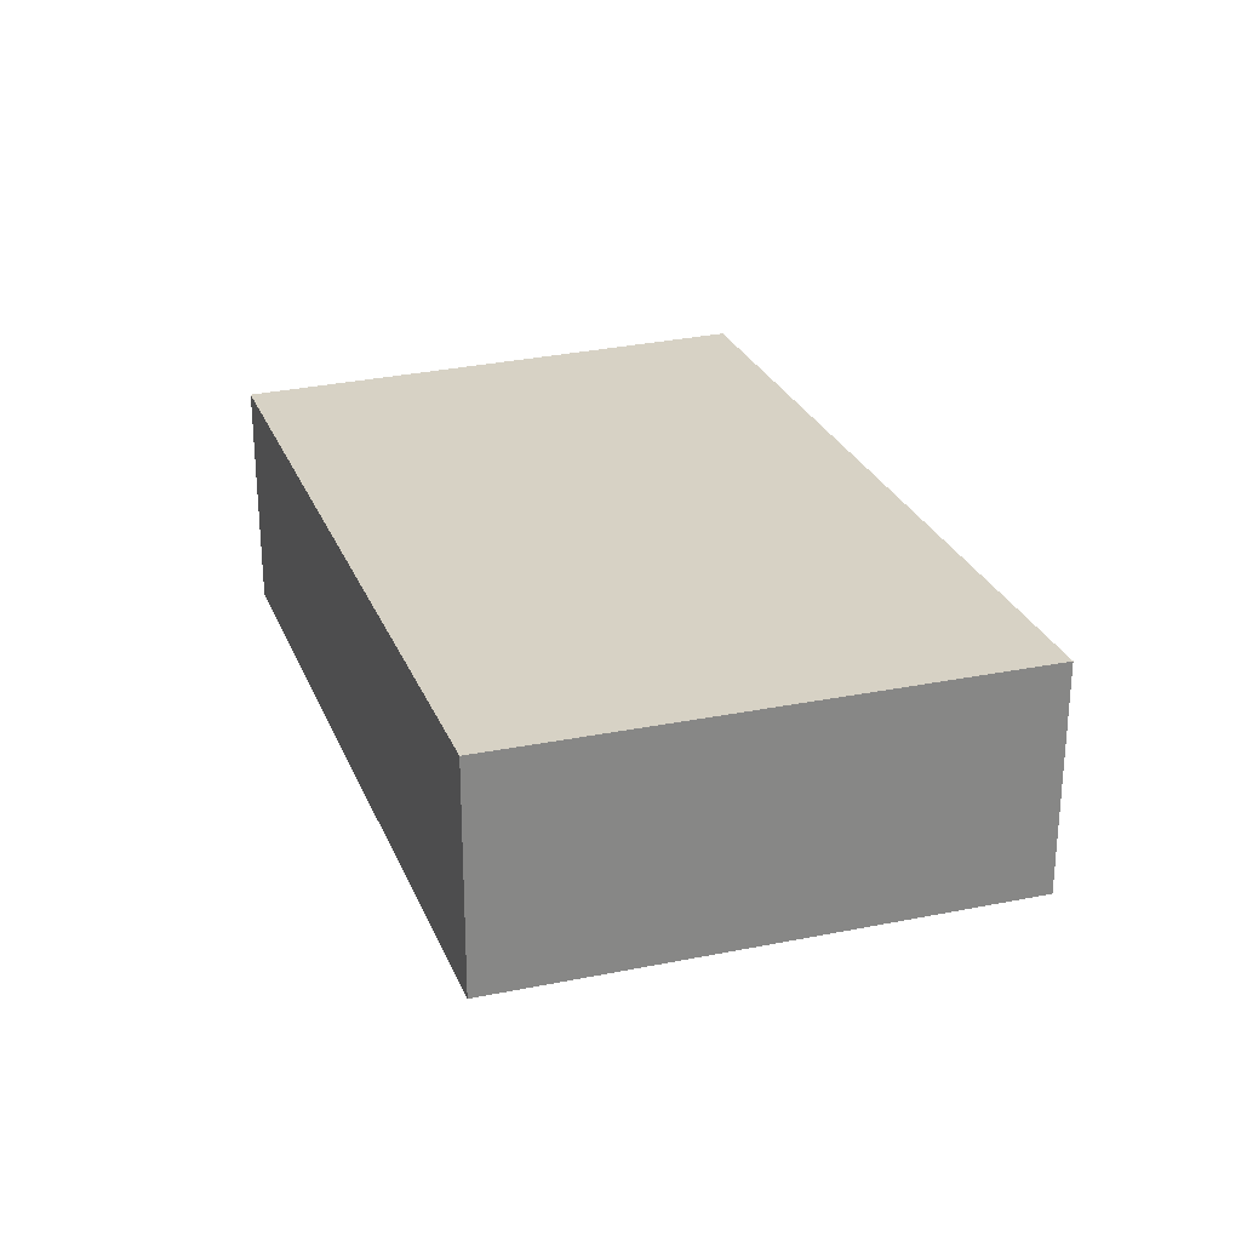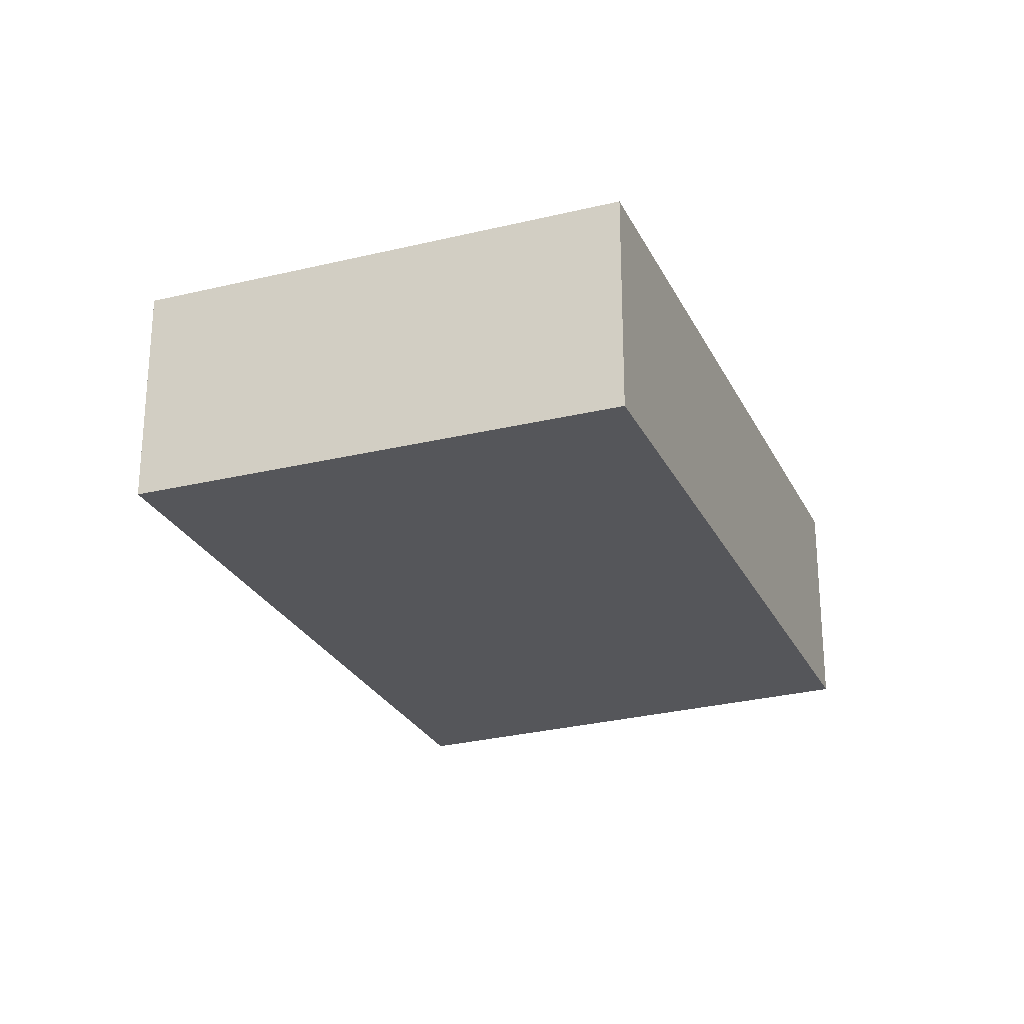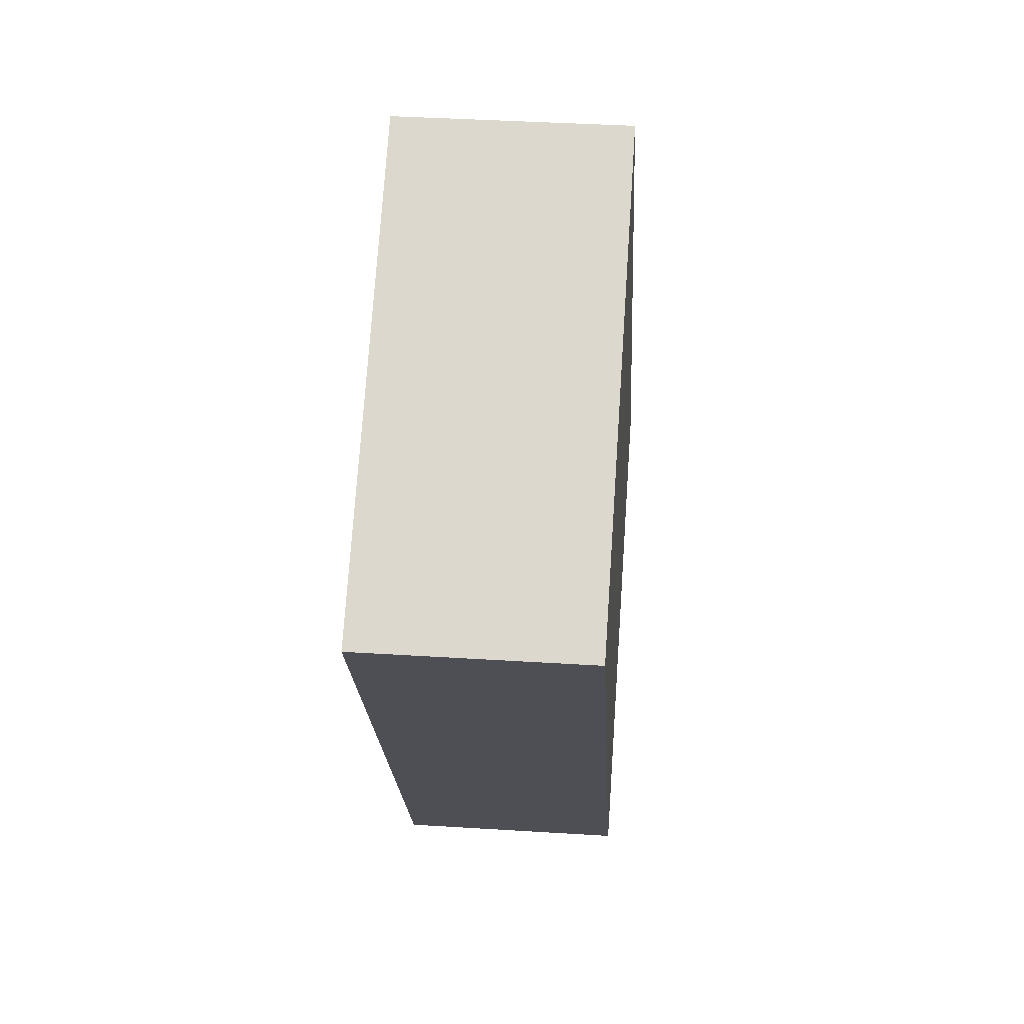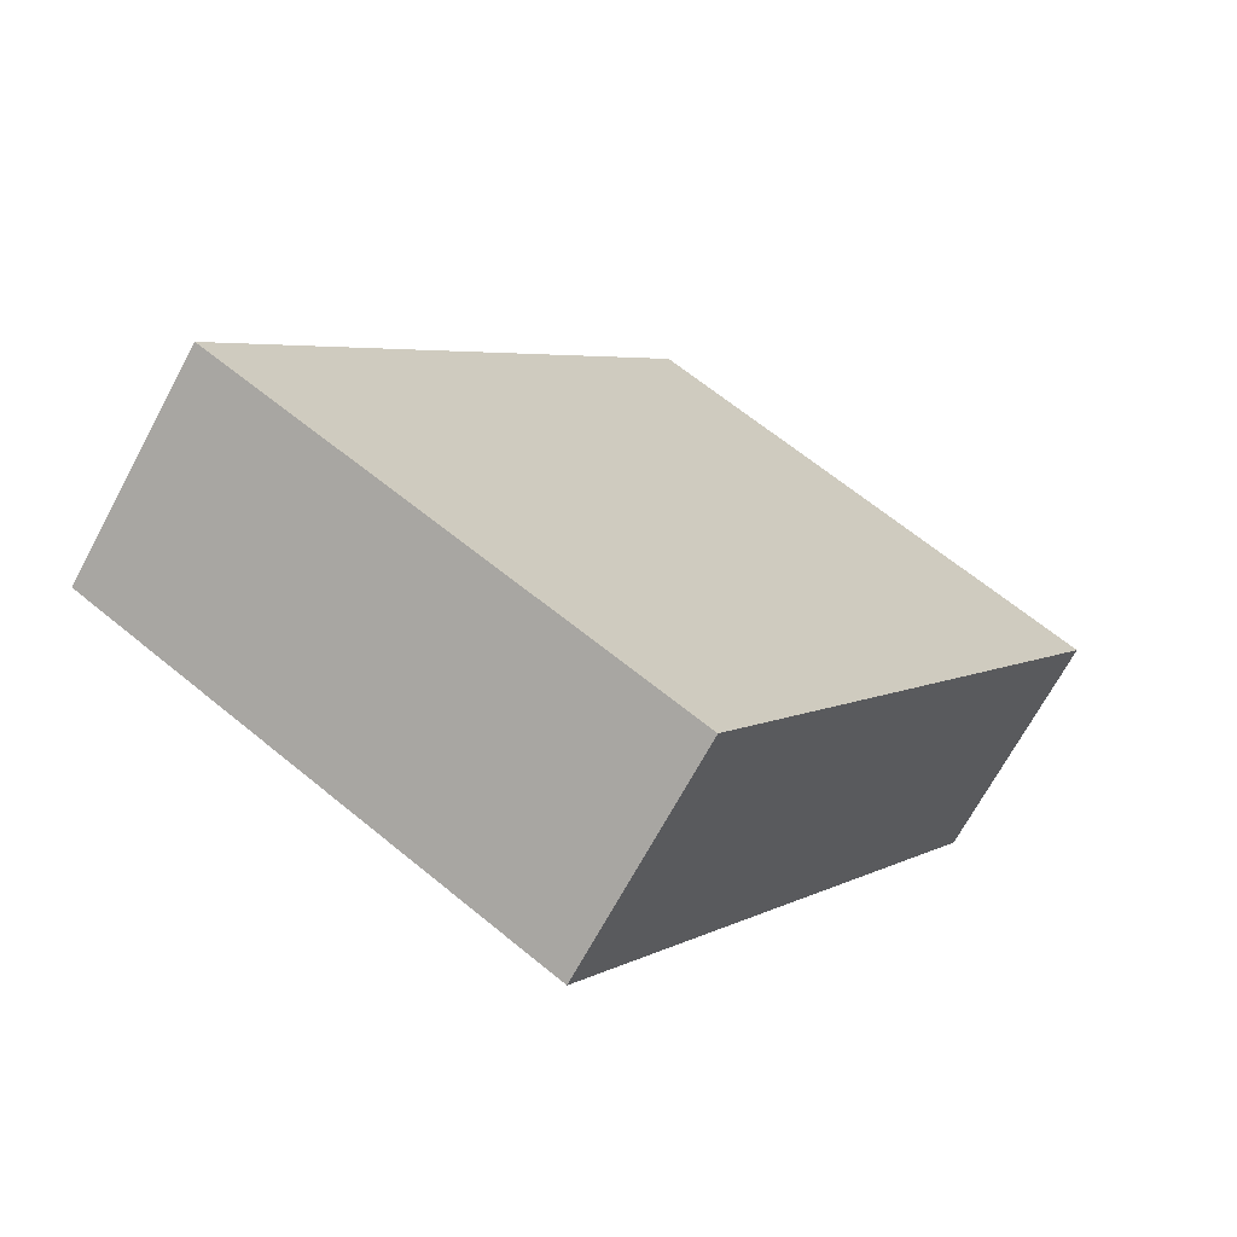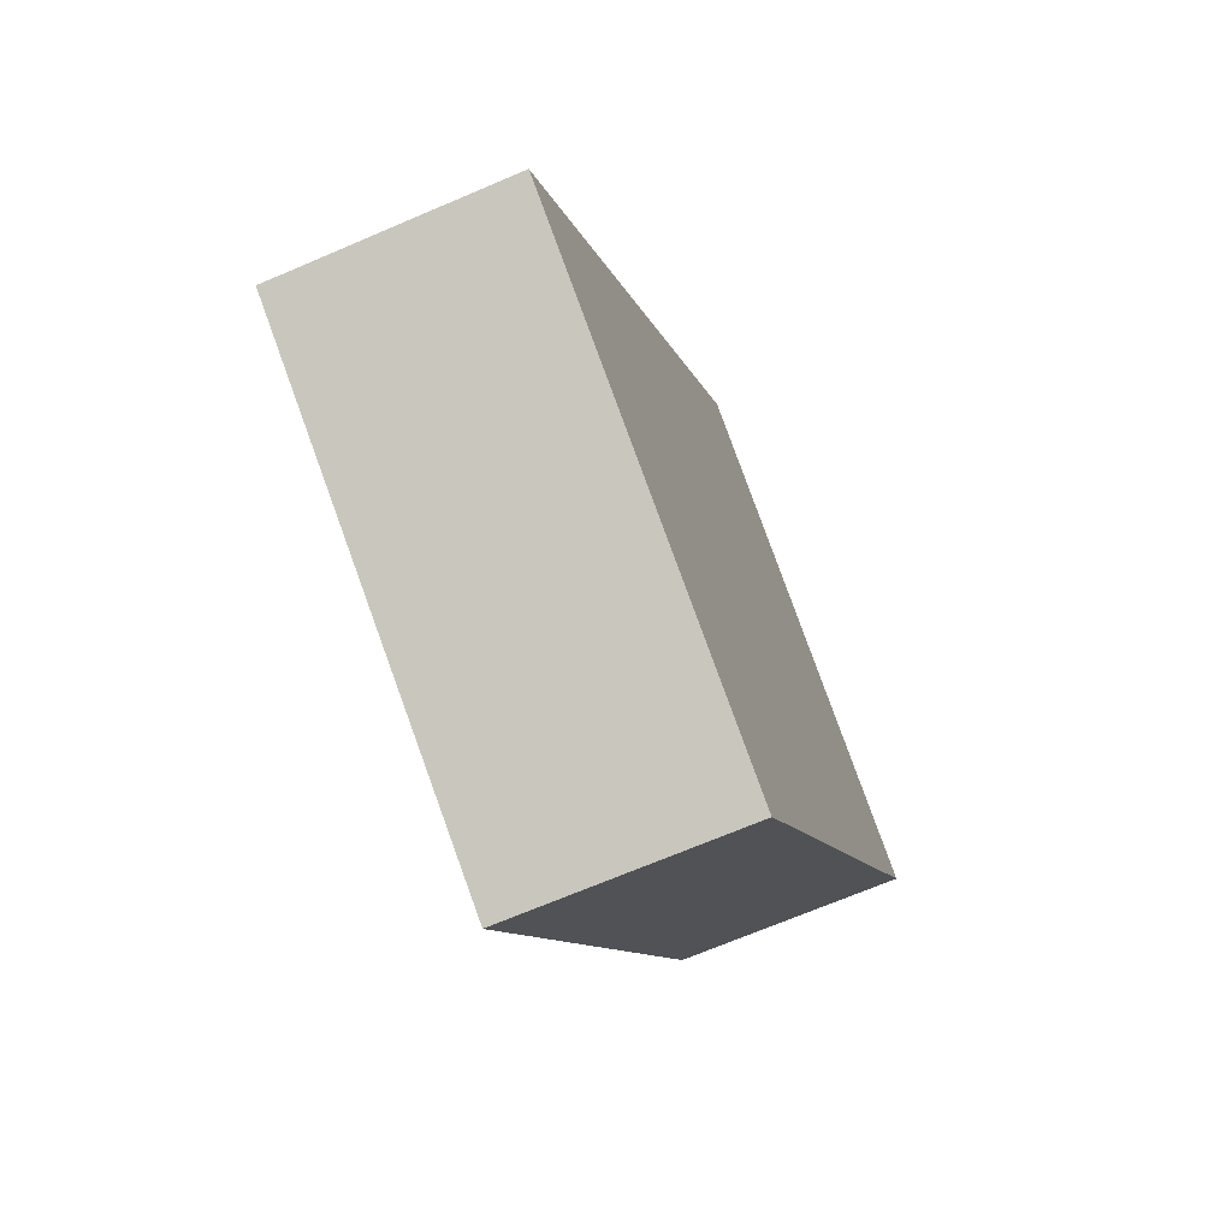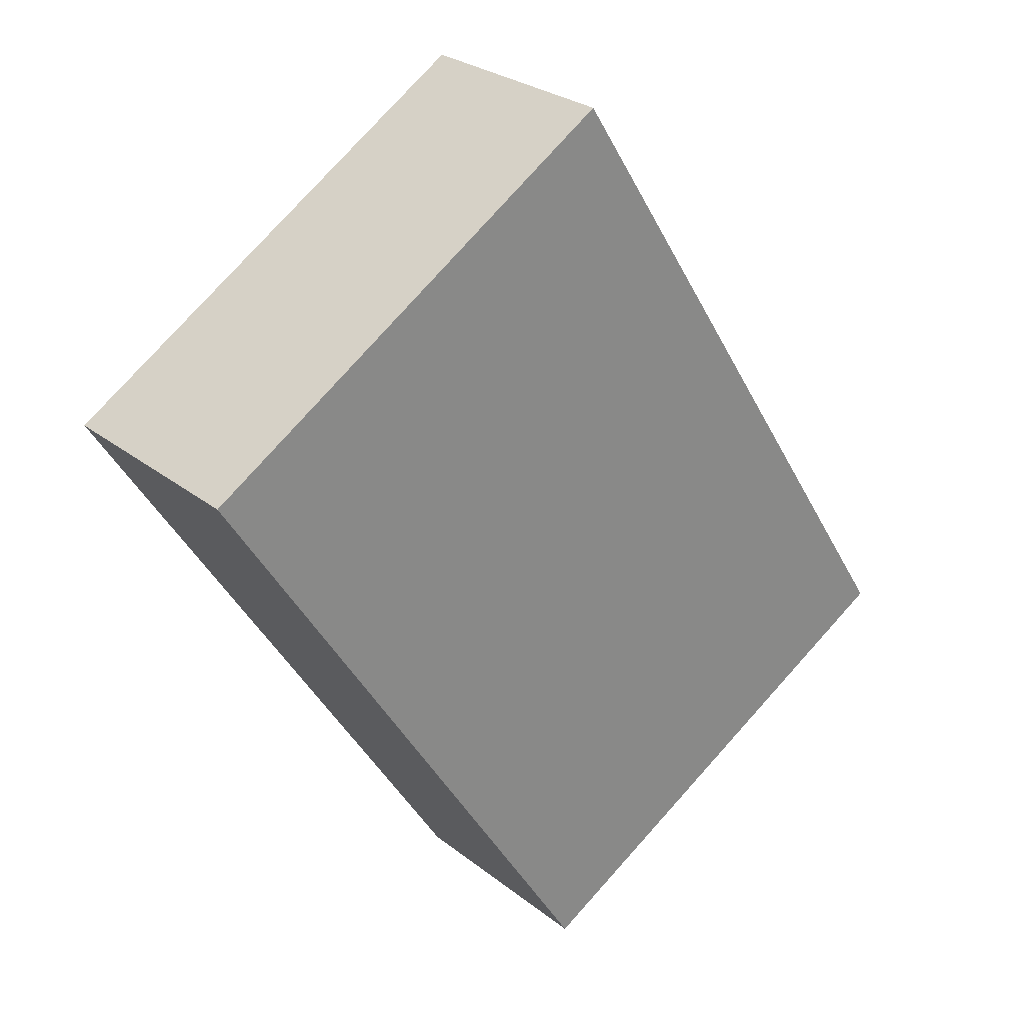
<metadata>
{"format":"obj","ext":"obj","renderer":"f3d","projection":"perspective","resolution":1024,"background":"white","views":[{"elev":27.3,"azim":-166.8,"up":"+Y"},{"elev":-26.1,"azim":53.6,"up":"+Y"},{"elev":39.2,"azim":94.5,"up":"+Z"},{"elev":-69.0,"azim":-28.3,"up":"+Z"},{"elev":-68.5,"azim":-66.7,"up":"+Z"},{"elev":27.0,"azim":140.4,"up":"+Z"}]}
</metadata>
<code>
v  6.115 3.105 -3.601
v  5.811 3.105 9.076
v  11.73 3.105 5.283
v  2.326 3.105 3.633
v  0 3.105 1.901e-16
v  5.811 -5.557e-16 9.076
v  11.73 -3.235e-16 5.283
v  6.115 2.205e-16 -3.601
v  0 0 0
v  2.326 -2.225e-16 3.633
g defaultobject
f 1 2 3
f 2 1 4
f 4 1 5
f 6 3 2
f 3 6 7
f 7 1 3
f 1 7 8
f 8 5 1
f 5 8 9
f 4 6 2
f 6 4 10
f 10 4 5
f 10 5 9
f 10 7 6
f 7 10 8
f 8 10 9

</code>
